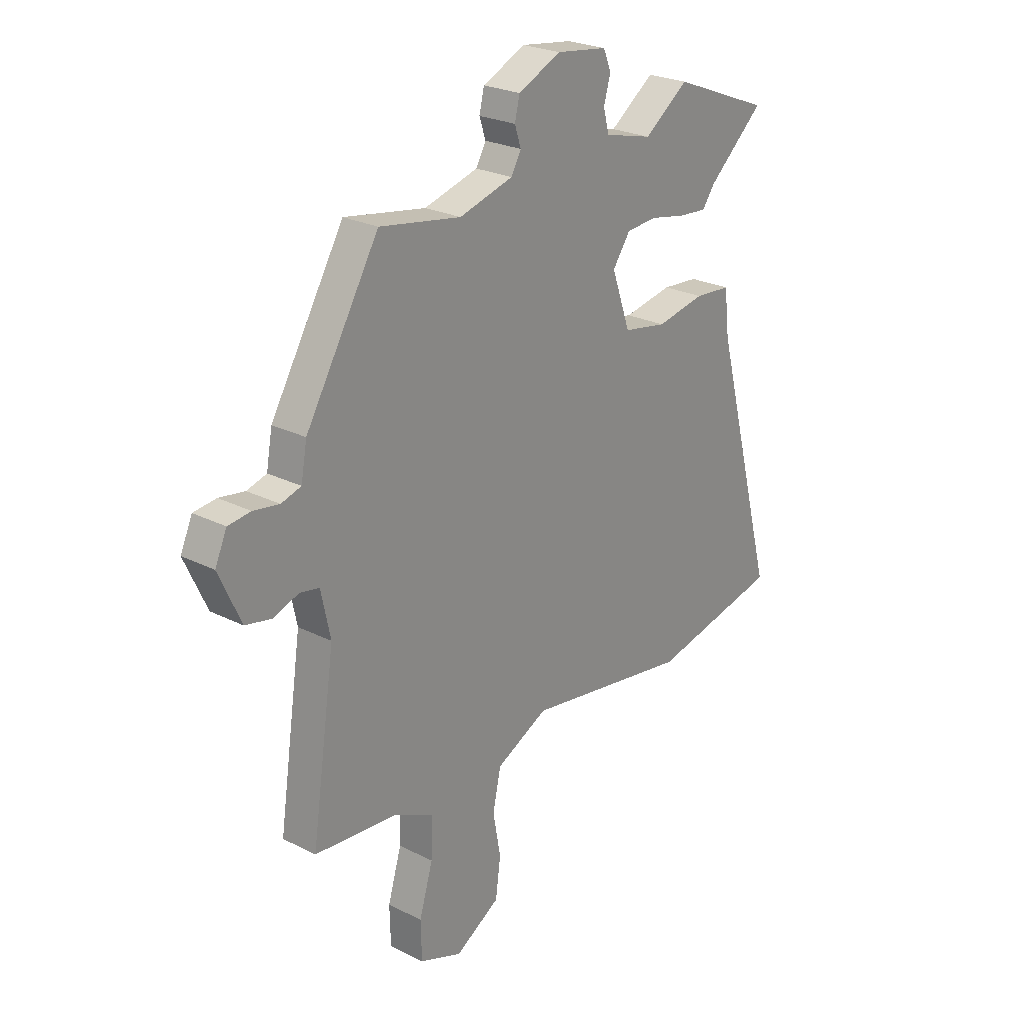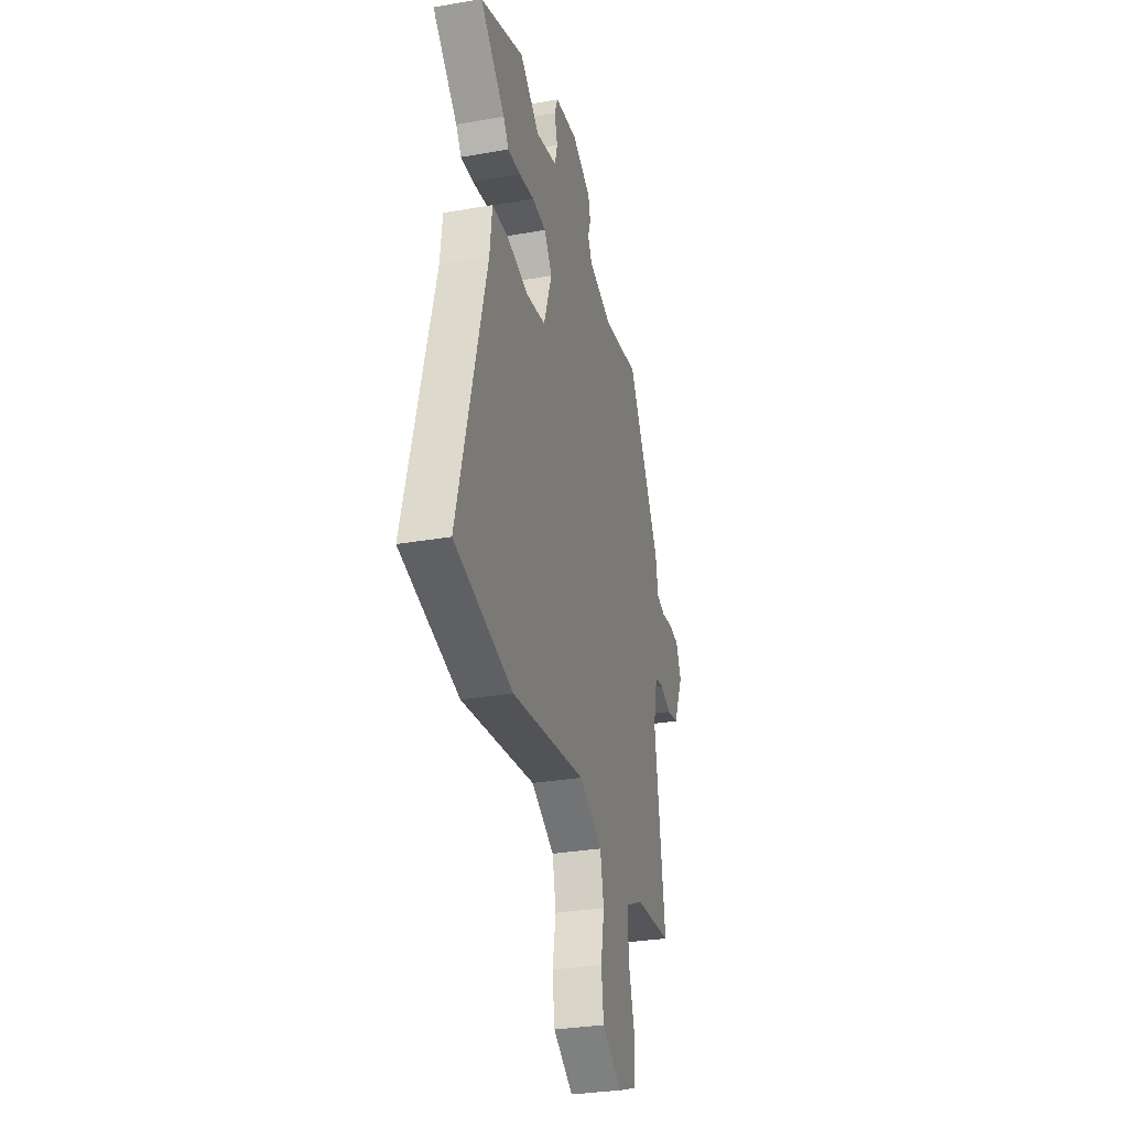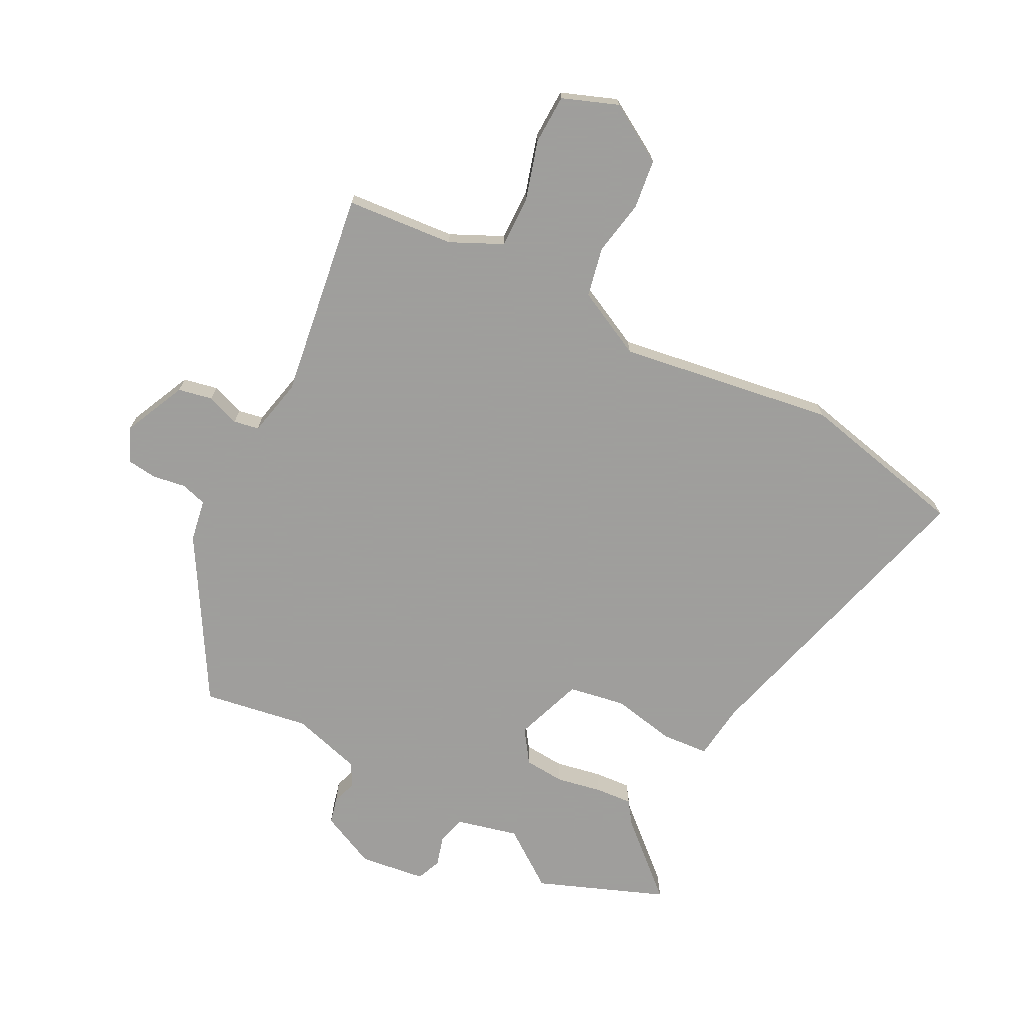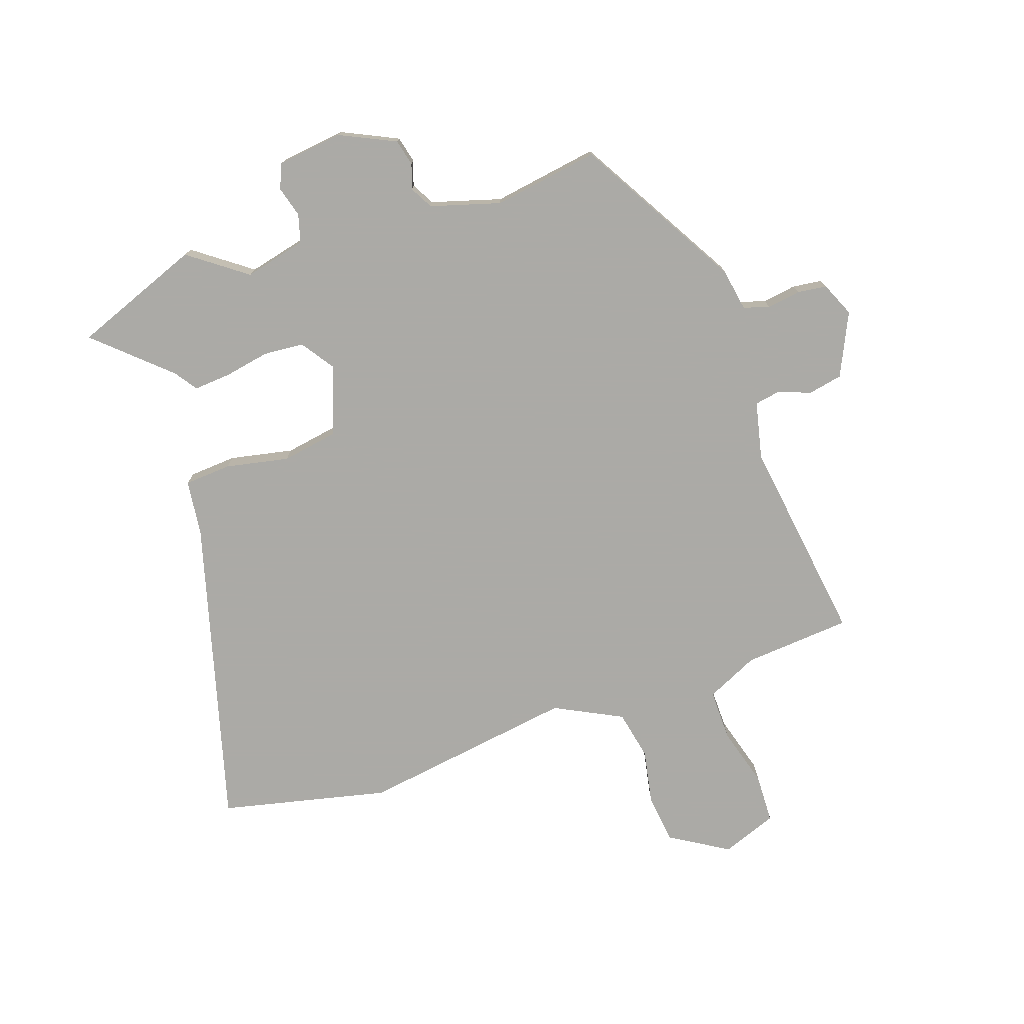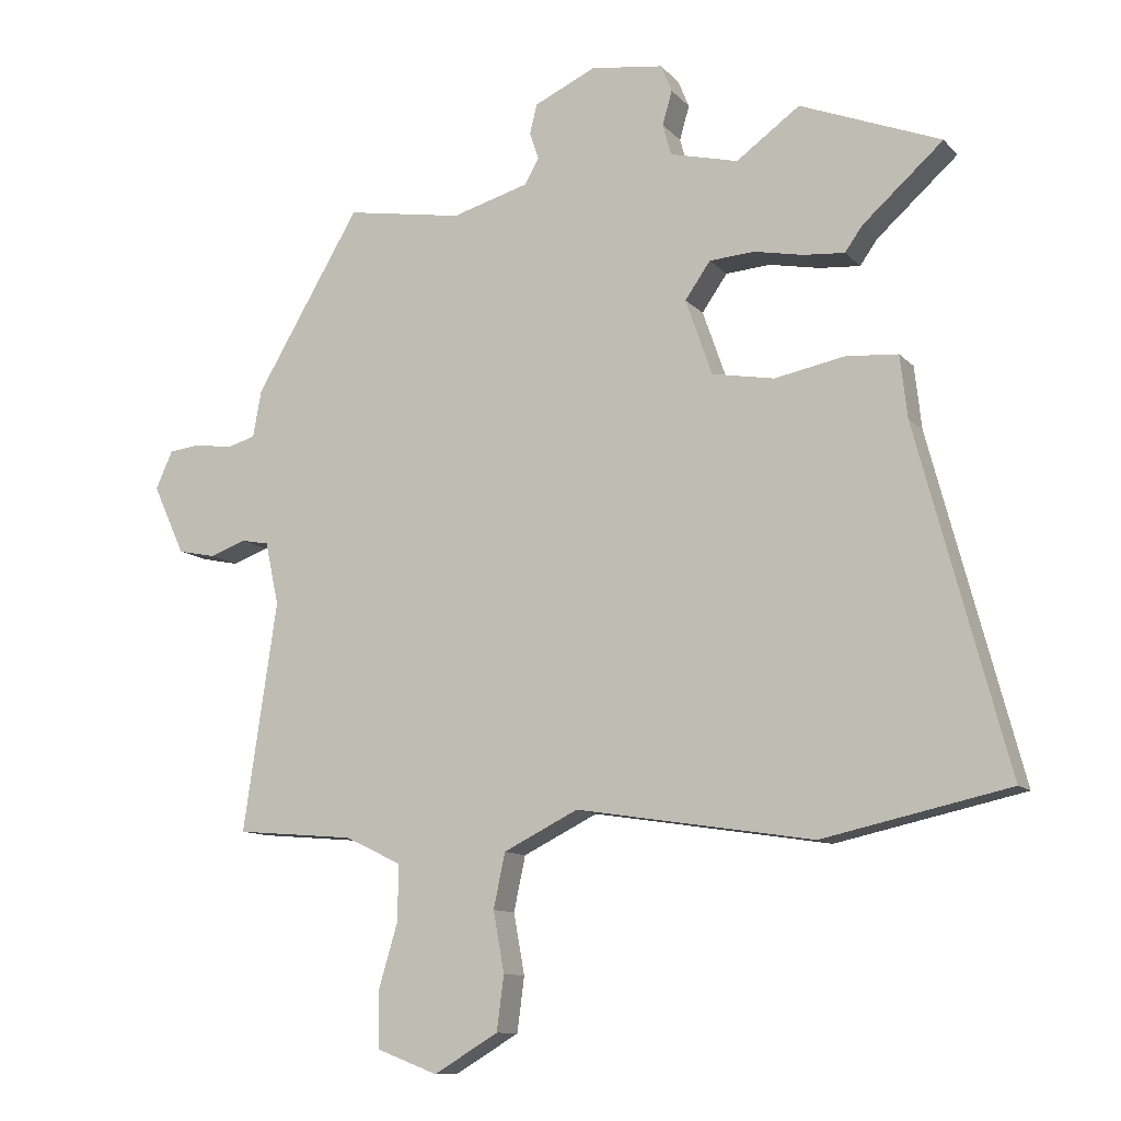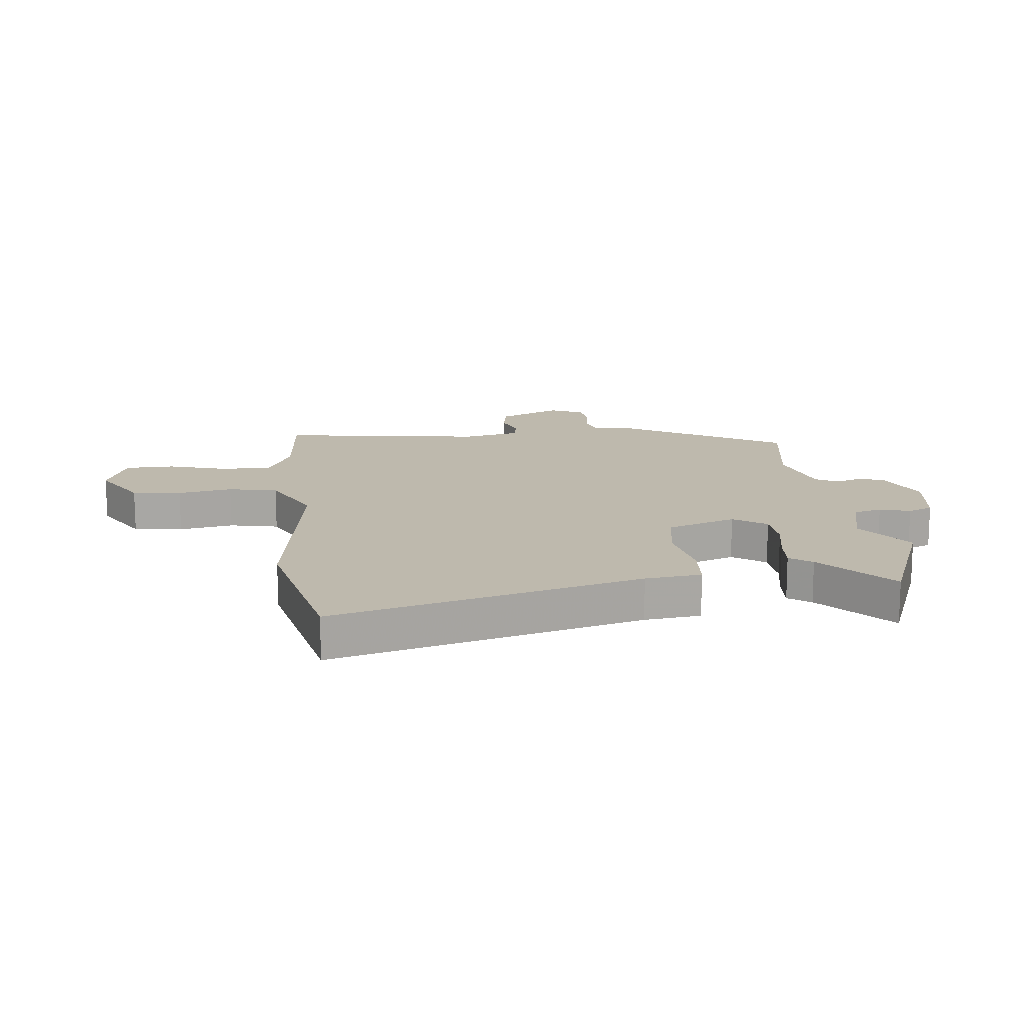
<metadata>
{"format":"obj","ext":"obj","renderer":"f3d","projection":"perspective","resolution":1024,"background":"white","views":[{"elev":24.7,"azim":129.6,"up":"+Z"},{"elev":-31.0,"azim":-76.0,"up":"+Z"},{"elev":-71.1,"azim":152.5,"up":"+Y"},{"elev":-75.9,"azim":18.5,"up":"+Y"},{"elev":-11.0,"azim":-155.7,"up":"+Z"},{"elev":15.3,"azim":-96.4,"up":"+Y"}]}
</metadata>
<code>
v -0.587 0.07 0.466
v -0.37 0.07 0.551
v -0.272 0.07 0.48
v -0.167 0.07 0.506
v -0.154 0.07 0.554
v -0.169 0.07 0.606
v -0.152 0.07 0.648
v -0.04 0.07 0.663
v 0.055 0.07 0.619
v 0.066 0.07 0.574
v 0.052 0.07 0.532
v 0.074 0.07 0.493
v 0.193 0.07 0.459
v 0.373 0.07 0.489
v 0.535 0.07 0.215
v 0.548 0.07 0.143
v 0.592 0.07 0.13
v 0.649 0.07 0.139
v 0.699 0.07 0.133
v 0.725 0.07 0.075
v 0.676 0.07 -0.032
v 0.618 0.07 -0.044
v 0.562 0.07 -0.024
v 0.519 0.07 -0.032
v 0.498 0.07 -0.129
v 0.55 0.07 -0.481
v 0.367 0.07 -0.497
v 0.279 0.07 -0.539
v 0.281 0.07 -0.626
v 0.311 0.07 -0.727
v 0.309 0.07 -0.811
v 0.215 0.07 -0.847
v 0.116 0.07 -0.788
v 0.105 0.07 -0.704
v 0.122 0.07 -0.611
v 0.104 0.07 -0.527
v -0.011 0.07 -0.47
v -0.377 0.07 -0.527
v -0.664 0.07 -0.464
v -0.524 0.07 0.061
v -0.513 0.07 0.157
v -0.433 0.07 0.163
v -0.325 0.07 0.142
v -0.229 0.07 0.159
v -0.188 0.07 0.276
v -0.227 0.07 0.332
v -0.296 0.07 0.337
v -0.373 0.07 0.322
v -0.436 0.07 0.317
v -0.463 0.07 0.355
v -0.587 0 0.466
v -0.37 0 0.551
v -0.272 0 0.48
v -0.167 0 0.506
v -0.154 0 0.554
v -0.169 0 0.606
v -0.152 0 0.648
v -0.04 0 0.663
v 0.055 0 0.619
v 0.066 0 0.574
v 0.052 0 0.532
v 0.074 0 0.493
v 0.193 0 0.459
v 0.373 0 0.489
v 0.535 0 0.215
v 0.548 0 0.143
v 0.592 0 0.13
v 0.649 0 0.139
v 0.699 0 0.133
v 0.725 0 0.075
v 0.676 0 -0.032
v 0.618 0 -0.044
v 0.562 0 -0.024
v 0.519 0 -0.032
v 0.498 0 -0.129
v 0.55 0 -0.481
v 0.367 0 -0.497
v 0.279 0 -0.539
v 0.281 0 -0.626
v 0.311 0 -0.727
v 0.309 0 -0.811
v 0.215 0 -0.847
v 0.116 0 -0.788
v 0.105 0 -0.704
v 0.122 0 -0.611
v 0.104 0 -0.527
v -0.011 0 -0.47
v -0.377 0 -0.527
v -0.664 0 -0.464
v -0.524 0 0.061
v -0.513 0 0.157
v -0.433 0 0.163
v -0.325 0 0.142
v -0.229 0 0.159
v -0.188 0 0.276
v -0.227 0 0.332
v -0.296 0 0.337
v -0.373 0 0.322
v -0.436 0 0.317
v -0.463 0 0.355
f 47 48 49 50
f 46 47 50 1
f 40 41 42 43
f 40 43 44
f 37 38 39 40
f 36 37 40 44
f 32 33 34 35
f 32 35 36
f 29 30 31 32
f 28 29 32 36
f 27 28 36 44
f 25 26 27 44
f 20 21 22 23
f 20 23 24
f 17 18 19 20
f 16 17 20 24
f 13 14 15 16
f 12 13 16 24
f 8 9 10 11
f 8 11 12
f 5 6 7 8
f 4 5 8 12
f 3 4 12 24
f 46 1 2 3
f 45 46 3 24
f 24 25 44 45
f 100 99 98 97
f 51 100 97 96
f 93 92 91 90
f 94 93 90
f 90 89 88 87
f 94 90 87 86
f 85 84 83 82
f 86 85 82
f 82 81 80 79
f 86 82 79 78
f 94 86 78 77
f 94 77 76 75
f 73 72 71 70
f 74 73 70
f 70 69 68 67
f 74 70 67 66
f 66 65 64 63
f 74 66 63 62
f 61 60 59 58
f 62 61 58
f 58 57 56 55
f 62 58 55 54
f 74 62 54 53
f 53 52 51 96
f 74 53 96 95
f 95 94 75 74
f 1 51 52 2
f 2 52 53 3
f 3 53 54 4
f 4 54 55 5
f 5 55 56 6
f 6 56 57 7
f 7 57 58 8
f 8 58 59 9
f 9 59 60 10
f 10 60 61 11
f 11 61 62 12
f 12 62 63 13
f 13 63 64 14
f 14 64 65 15
f 15 65 66 16
f 16 66 67 17
f 17 67 68 18
f 18 68 69 19
f 19 69 70 20
f 20 70 71 21
f 21 71 72 22
f 22 72 73 23
f 23 73 74 24
f 24 74 75 25
f 25 75 76 26
f 26 76 77 27
f 27 77 78 28
f 28 78 79 29
f 29 79 80 30
f 30 80 81 31
f 31 81 82 32
f 32 82 83 33
f 33 83 84 34
f 34 84 85 35
f 35 85 86 36
f 36 86 87 37
f 37 87 88 38
f 38 88 89 39
f 39 89 90 40
f 40 90 91 41
f 41 91 92 42
f 42 92 93 43
f 43 93 94 44
f 44 94 95 45
f 45 95 96 46
f 46 96 97 47
f 47 97 98 48
f 48 98 99 49
f 49 99 100 50
f 50 100 51 1

</code>
